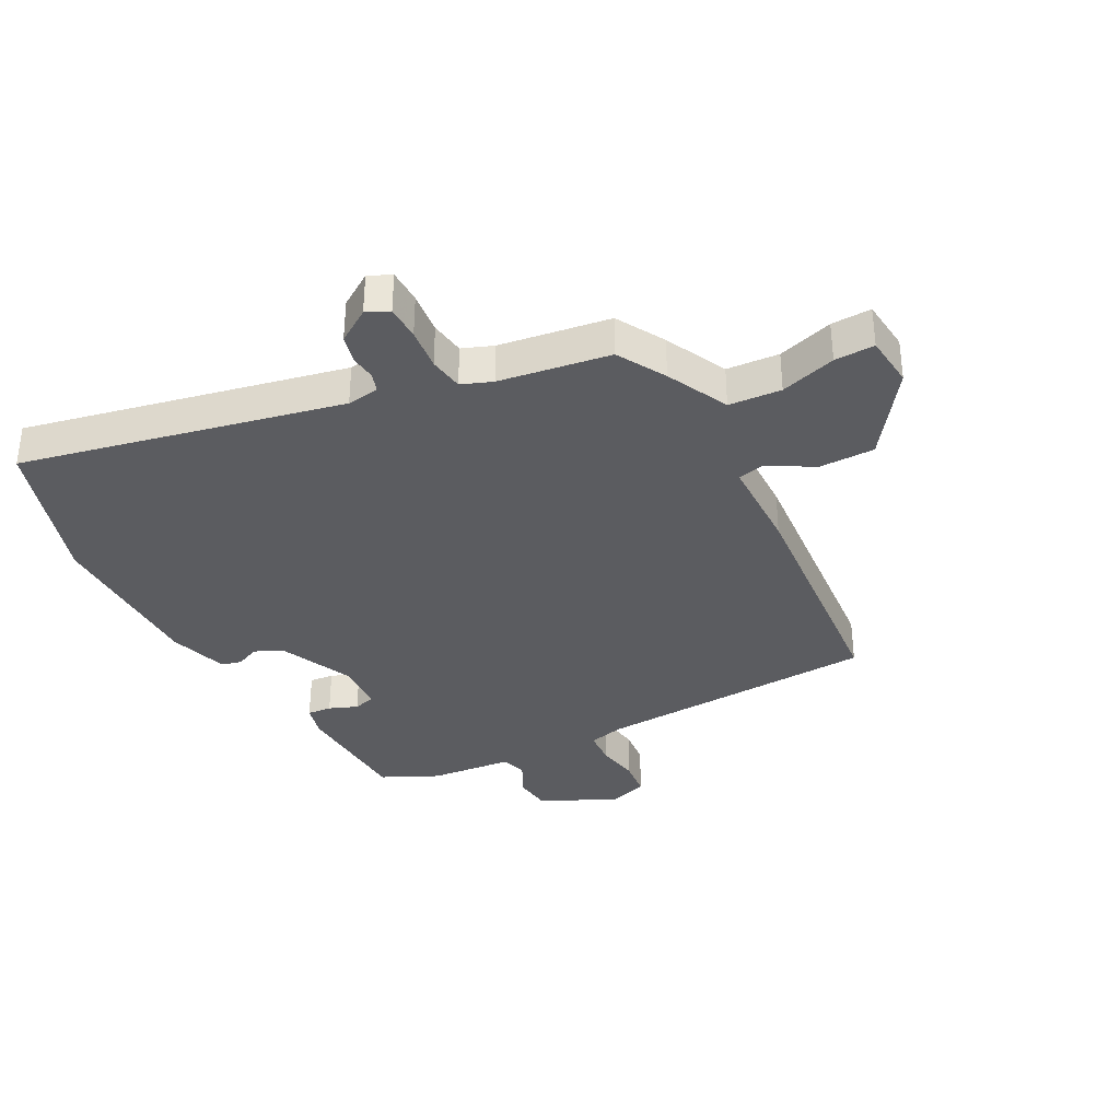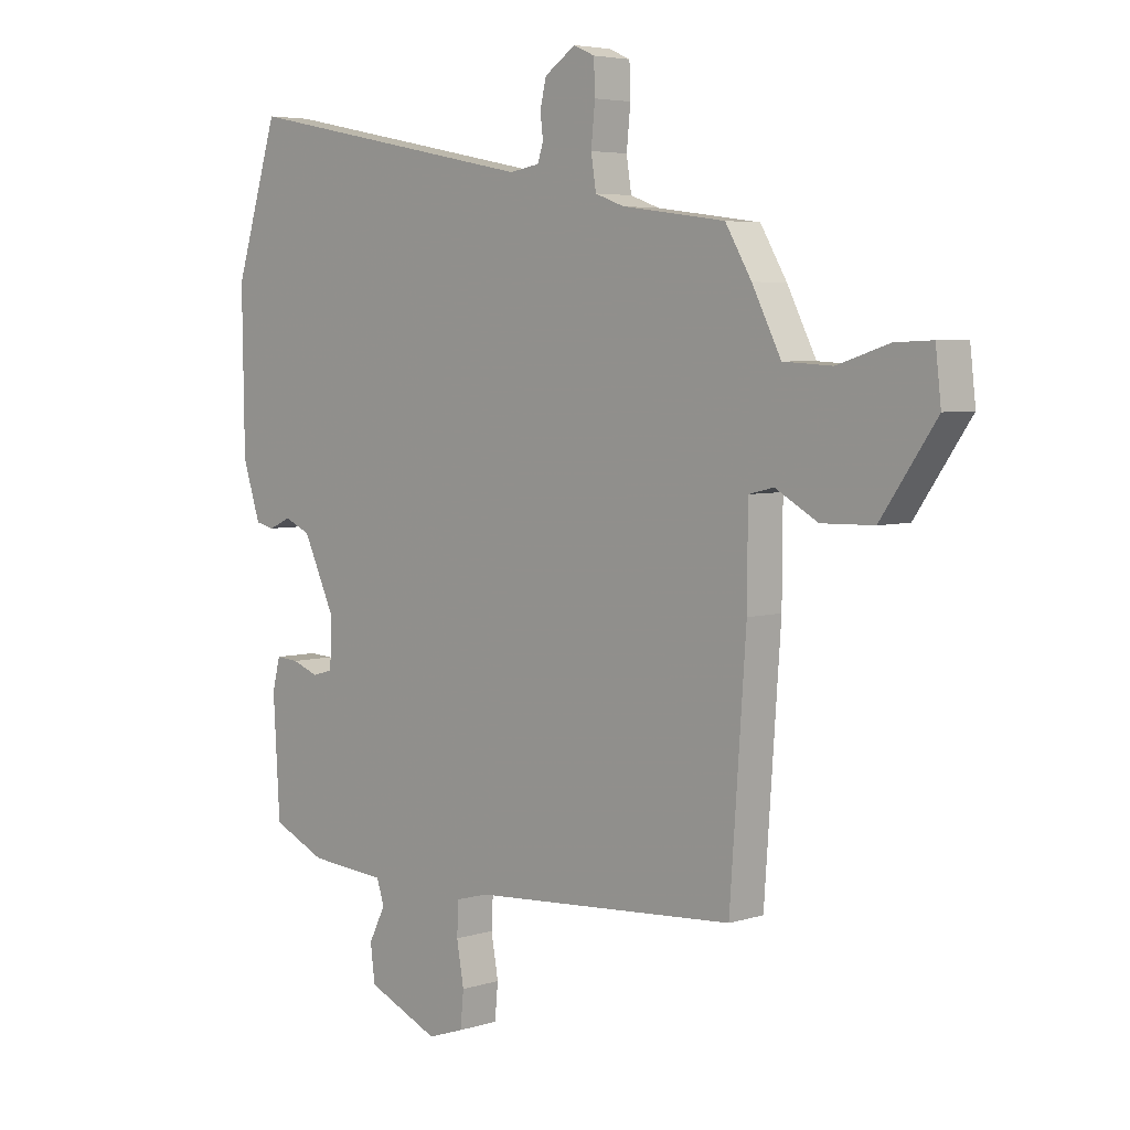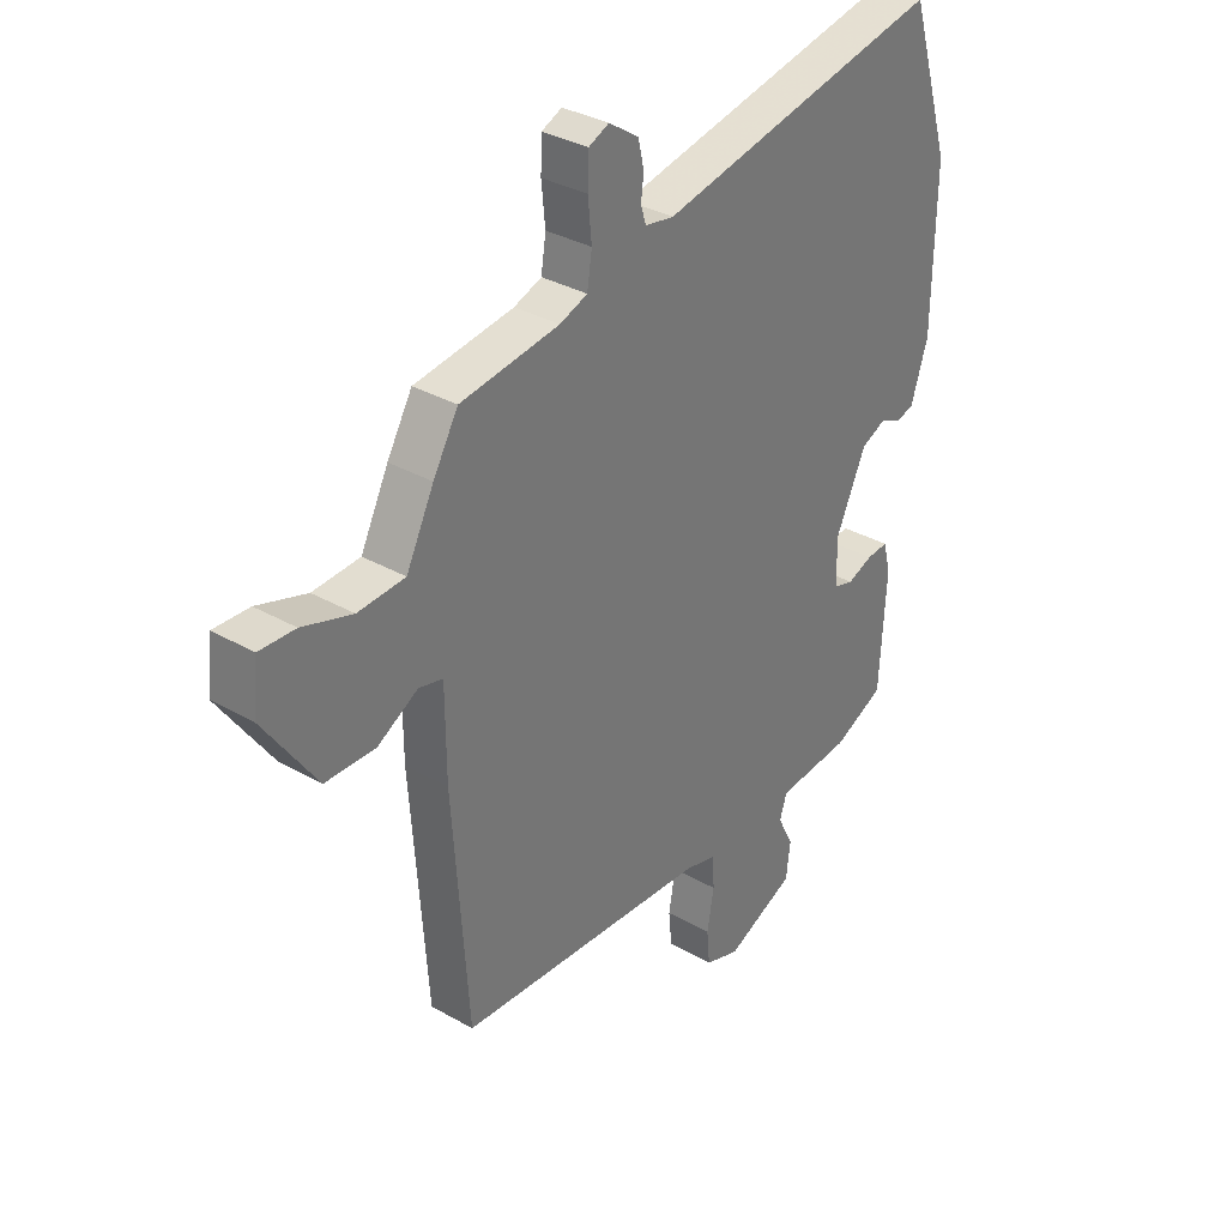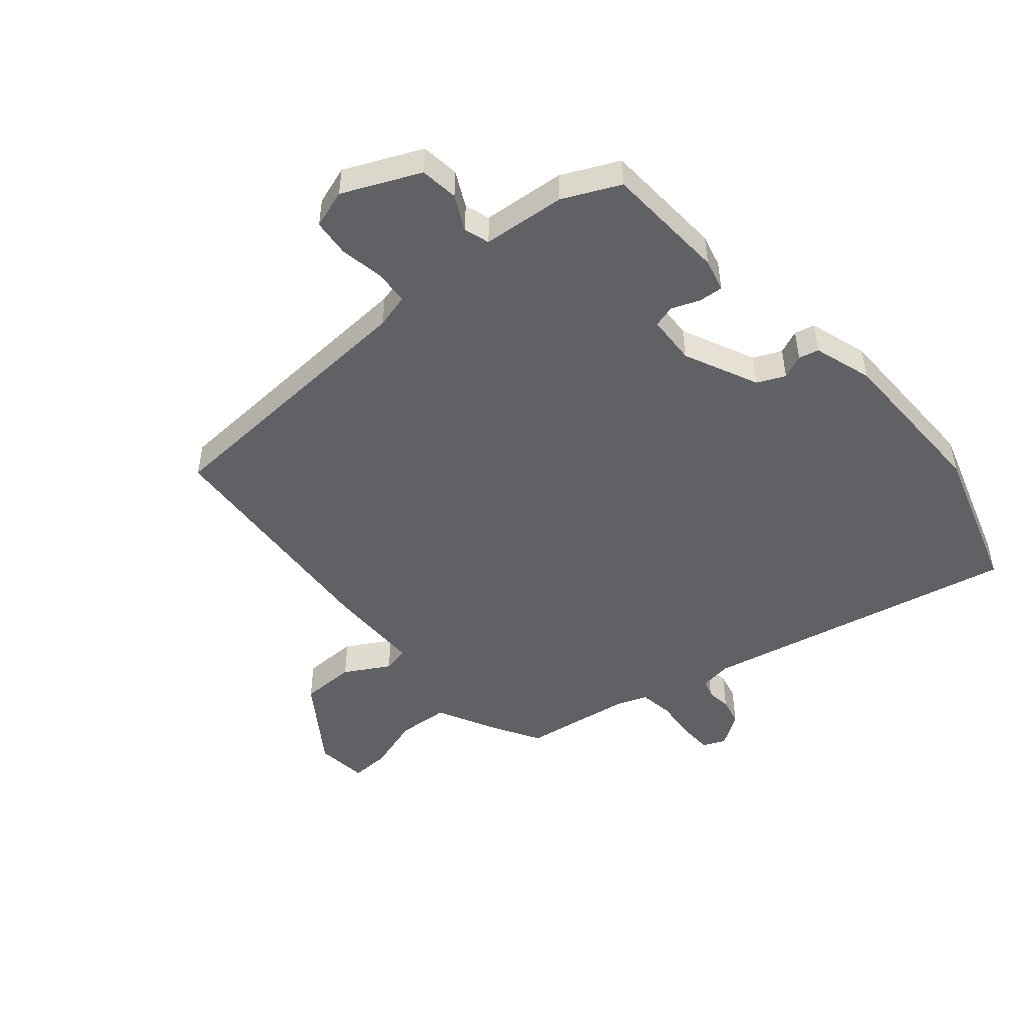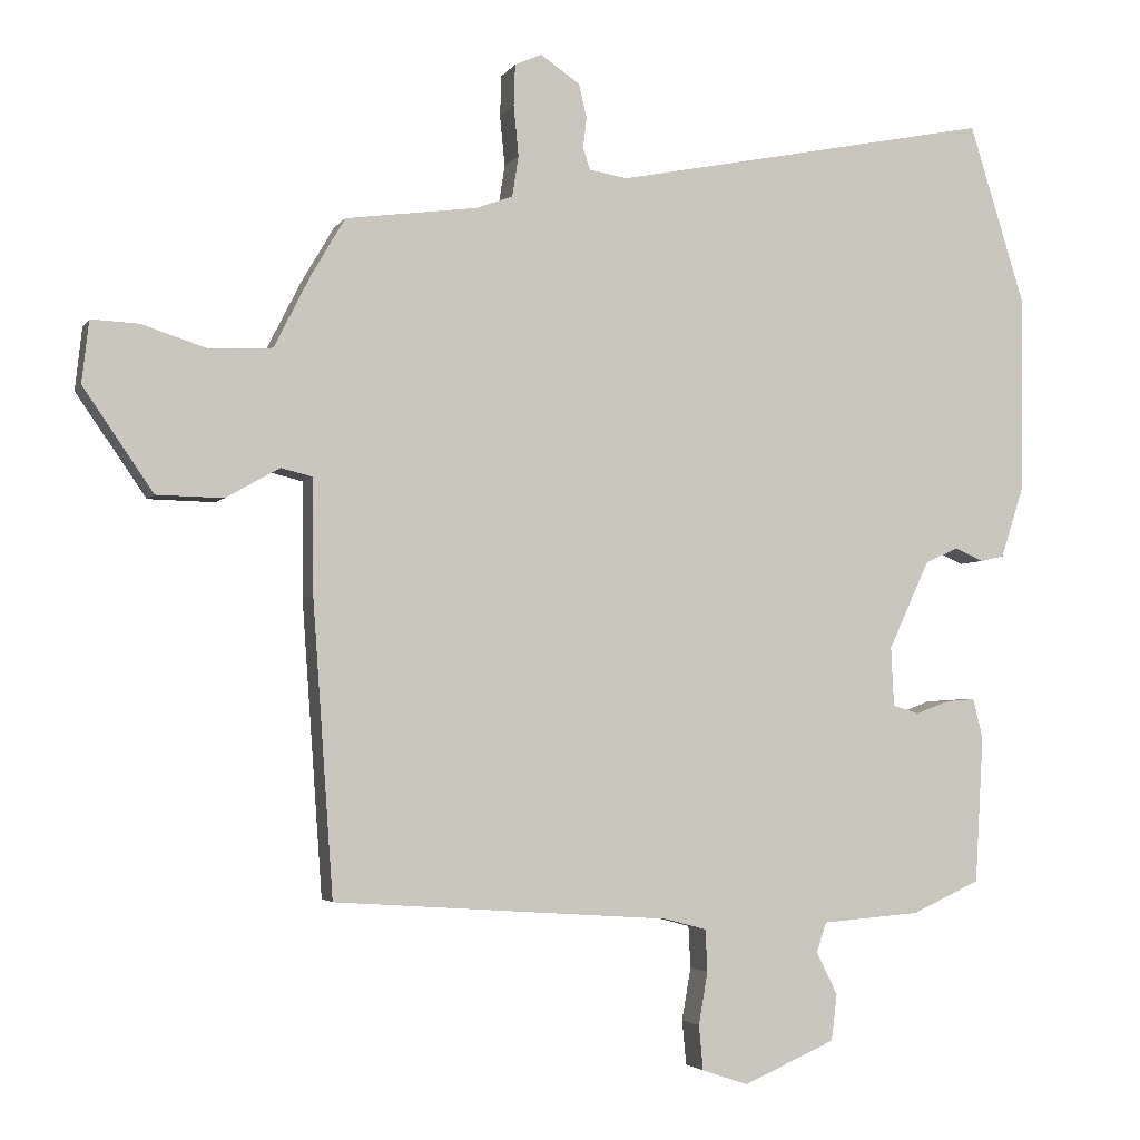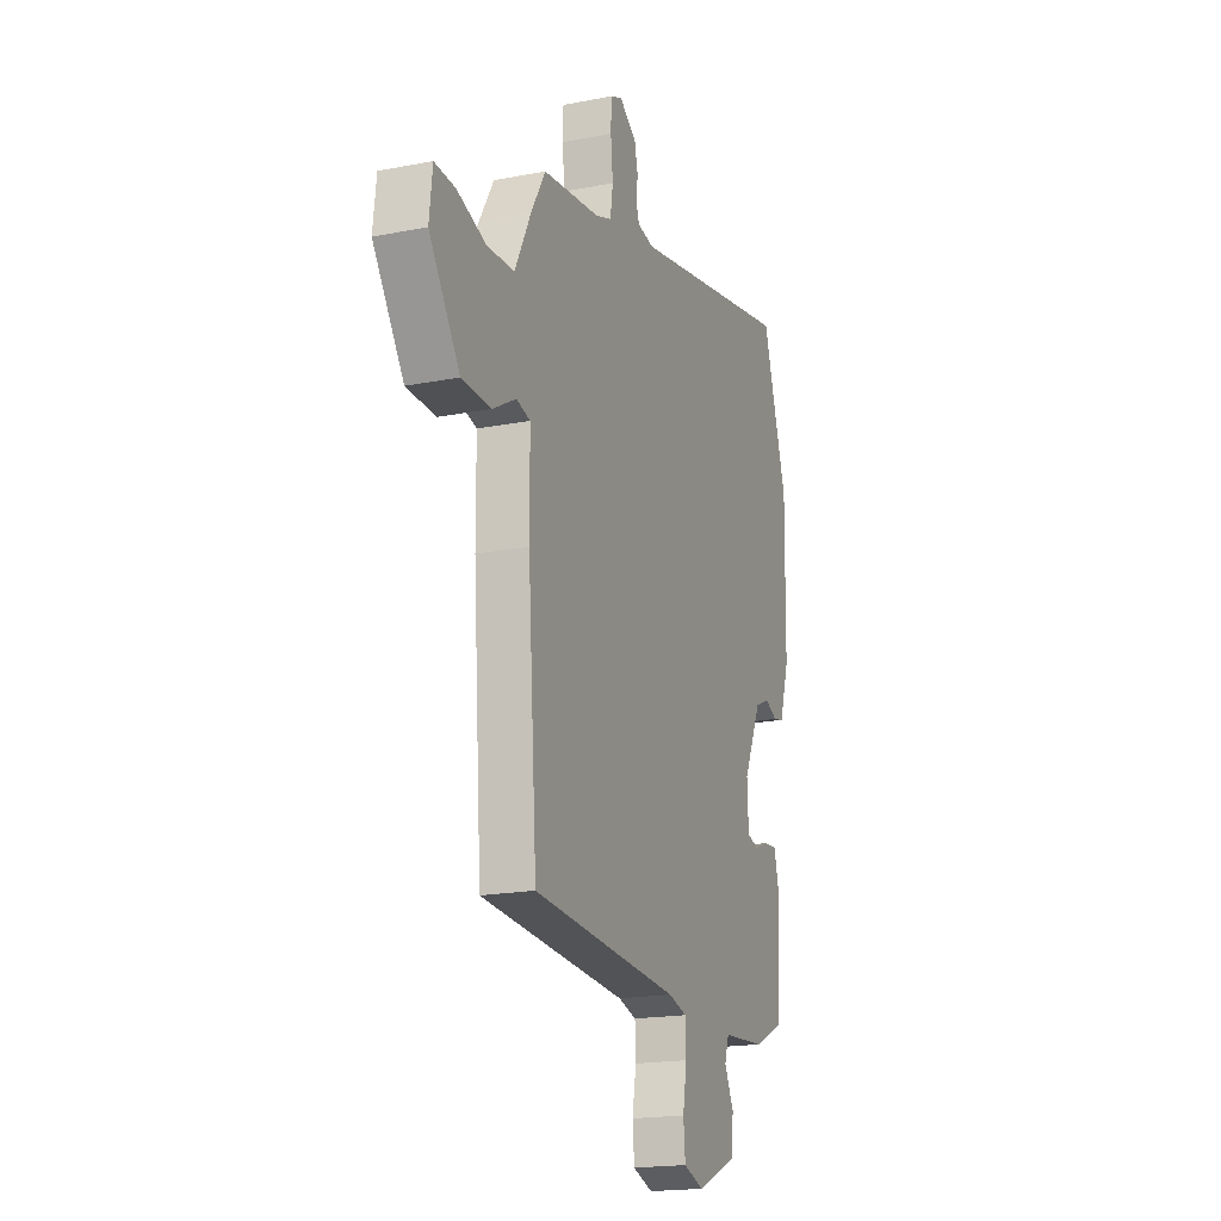
<metadata>
{"format":"obj","ext":"obj","renderer":"f3d","projection":"perspective","resolution":1024,"background":"white","views":[{"elev":-35.0,"azim":27.1,"up":"+Y"},{"elev":4.9,"azim":45.3,"up":"+Z"},{"elev":33.6,"azim":127.9,"up":"+Z"},{"elev":-48.1,"azim":-139.8,"up":"+Y"},{"elev":-3.4,"azim":162.6,"up":"+Z"},{"elev":-18.8,"azim":110.2,"up":"+Z"}]}
</metadata>
<code>
v -0.538 0.07 0.377
v -0.459 0.07 0.632
v 0.08 0.07 0.524
v 0.134 0.07 0.533
v 0.144 0.07 0.564
v 0.139 0.07 0.607
v 0.15 0.07 0.654
v 0.206 0.07 0.692
v 0.244 0.07 0.675
v 0.246 0.07 0.617
v 0.239 0.07 0.546
v 0.248 0.07 0.488
v 0.3 0.07 0.469
v 0.486 0.07 0.444
v 0.533 0.07 0.364
v 0.585 0.07 0.261
v 0.673 0.07 0.256
v 0.766 0.07 0.286
v 0.833 0.07 0.289
v 0.843 0.07 0.201
v 0.744 0.07 0.057
v 0.65 0.07 0.055
v 0.574 0.07 0.098
v 0.529 0.07 0.087
v 0.528 0.07 -0.075
v 0.499 0.07 -0.488
v 0.023 0.07 -0.52
v -0.036 0.07 -0.536
v -0.039 0.07 -0.595
v -0.026 0.07 -0.669
v -0.032 0.07 -0.732
v -0.097 0.07 -0.754
v -0.227 0.07 -0.697
v -0.235 0.07 -0.632
v -0.205 0.07 -0.572
v -0.219 0.07 -0.53
v -0.359 0.07 -0.519
v -0.455 0.07 -0.475
v -0.467 0.07 -0.267
v -0.453 0.07 -0.211
v -0.412 0.07 -0.214
v -0.364 0.07 -0.232
v -0.327 0.07 -0.221
v -0.323 0.07 -0.137
v -0.381 0.07 -0.012
v -0.428 0.07 0.009
v -0.468 0.07 -0.009
v -0.502 0.07 -0.001
v -0.534 0.07 0.098
v -0.538 0 0.377
v -0.459 0 0.632
v 0.08 0 0.524
v 0.134 0 0.533
v 0.144 0 0.564
v 0.139 0 0.607
v 0.15 0 0.654
v 0.206 0 0.692
v 0.244 0 0.675
v 0.246 0 0.617
v 0.239 0 0.546
v 0.248 0 0.488
v 0.3 0 0.469
v 0.486 0 0.444
v 0.533 0 0.364
v 0.585 0 0.261
v 0.673 0 0.256
v 0.766 0 0.286
v 0.833 0 0.289
v 0.843 0 0.201
v 0.744 0 0.057
v 0.65 0 0.055
v 0.574 0 0.098
v 0.529 0 0.087
v 0.528 0 -0.075
v 0.499 0 -0.488
v 0.023 0 -0.52
v -0.036 0 -0.536
v -0.039 0 -0.595
v -0.026 0 -0.669
v -0.032 0 -0.732
v -0.097 0 -0.754
v -0.227 0 -0.697
v -0.235 0 -0.632
v -0.205 0 -0.572
v -0.219 0 -0.53
v -0.359 0 -0.519
v -0.455 0 -0.475
v -0.467 0 -0.267
v -0.453 0 -0.211
v -0.412 0 -0.214
v -0.364 0 -0.232
v -0.327 0 -0.221
v -0.323 0 -0.137
v -0.381 0 -0.012
v -0.428 0 0.009
v -0.468 0 -0.009
v -0.502 0 -0.001
v -0.534 0 0.098
f 1 2 3
f 49 1 3
f 48 49 3
f 47 48 3
f 46 47 3
f 45 46 3 4
f 44 45 4
f 43 44 4
f 40 41 42
f 39 40 42
f 38 39 42
f 37 38 42
f 36 37 42
f 36 42 43
f 33 34 35
f 32 33 35
f 31 32 35
f 30 31 35
f 29 30 35
f 28 29 35 36
f 36 43 4
f 28 36 4
f 27 28 4
f 27 4 5
f 26 27 5
f 25 26 5
f 24 25 5
f 21 22 23
f 20 21 23
f 19 20 23
f 18 19 23
f 17 18 23
f 16 17 23 24
f 15 16 24
f 14 15 24
f 13 14 24
f 9 10 11
f 8 9 11
f 7 8 11
f 6 7 11
f 5 6 11
f 5 11 12
f 24 5 12
f 12 13 24
f 52 51 50
f 52 50 98
f 52 98 97
f 52 97 96
f 52 96 95
f 53 52 95 94
f 53 94 93
f 53 93 92
f 91 90 89
f 91 89 88
f 91 88 87
f 91 87 86
f 91 86 85
f 92 91 85
f 84 83 82
f 84 82 81
f 84 81 80
f 84 80 79
f 84 79 78
f 85 84 78 77
f 53 92 85
f 53 85 77
f 53 77 76
f 54 53 76
f 54 76 75
f 54 75 74
f 54 74 73
f 72 71 70
f 72 70 69
f 72 69 68
f 72 68 67
f 72 67 66
f 73 72 66 65
f 73 65 64
f 73 64 63
f 73 63 62
f 60 59 58
f 60 58 57
f 60 57 56
f 60 56 55
f 60 55 54
f 61 60 54
f 61 54 73
f 73 62 61
f 1 50 51 2
f 2 51 52 3
f 3 52 53 4
f 4 53 54 5
f 5 54 55 6
f 6 55 56 7
f 7 56 57 8
f 8 57 58 9
f 9 58 59 10
f 10 59 60 11
f 11 60 61 12
f 12 61 62 13
f 13 62 63 14
f 14 63 64 15
f 15 64 65 16
f 16 65 66 17
f 17 66 67 18
f 18 67 68 19
f 19 68 69 20
f 20 69 70 21
f 21 70 71 22
f 22 71 72 23
f 23 72 73 24
f 24 73 74 25
f 25 74 75 26
f 26 75 76 27
f 27 76 77 28
f 28 77 78 29
f 29 78 79 30
f 30 79 80 31
f 31 80 81 32
f 32 81 82 33
f 33 82 83 34
f 34 83 84 35
f 35 84 85 36
f 36 85 86 37
f 37 86 87 38
f 38 87 88 39
f 39 88 89 40
f 40 89 90 41
f 41 90 91 42
f 42 91 92 43
f 43 92 93 44
f 44 93 94 45
f 45 94 95 46
f 46 95 96 47
f 47 96 97 48
f 48 97 98 49
f 49 98 50 1

</code>
